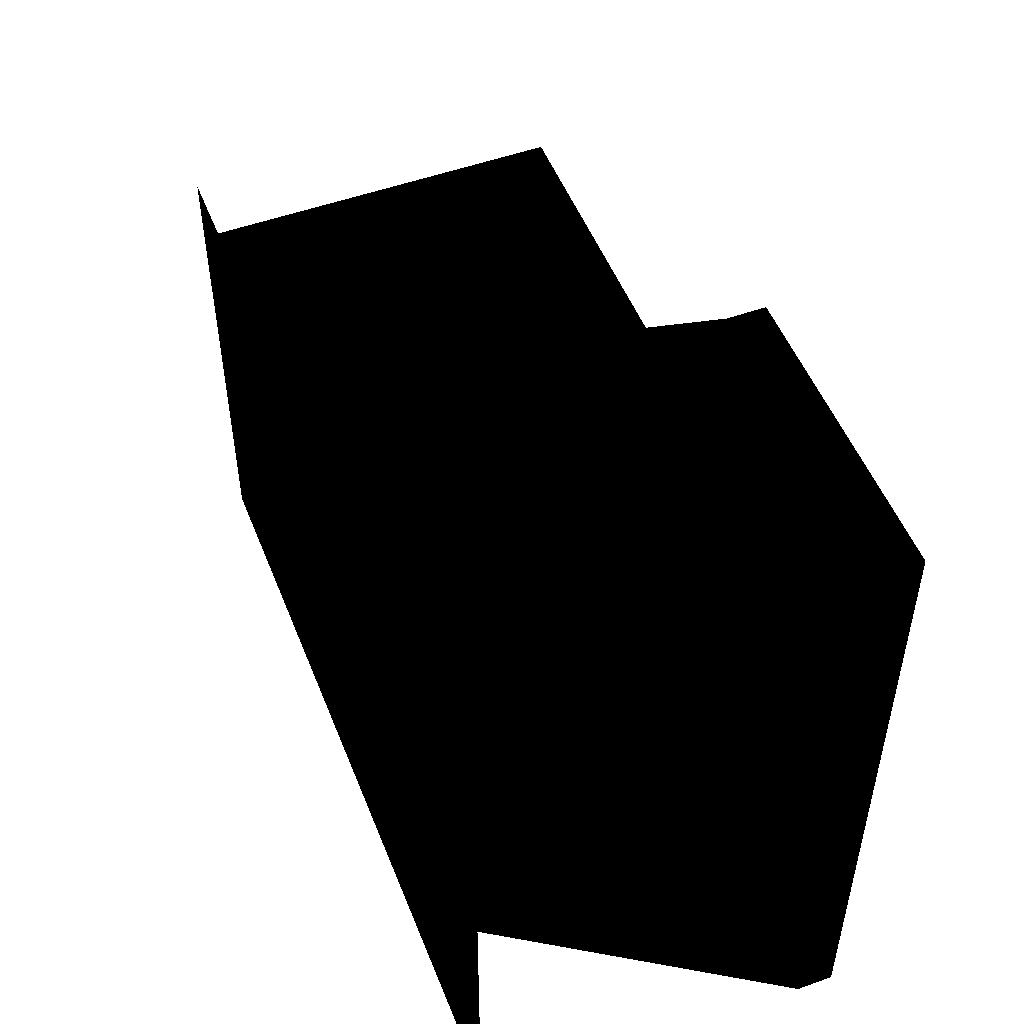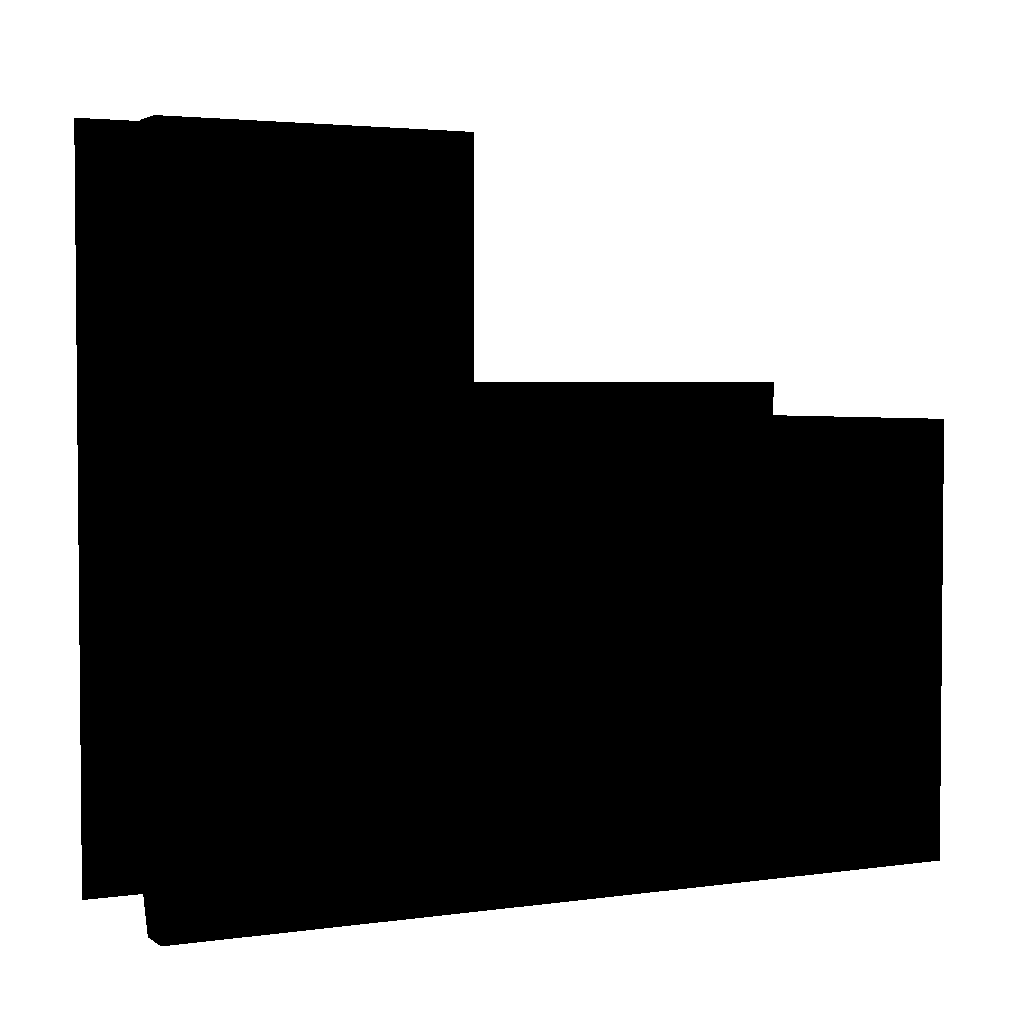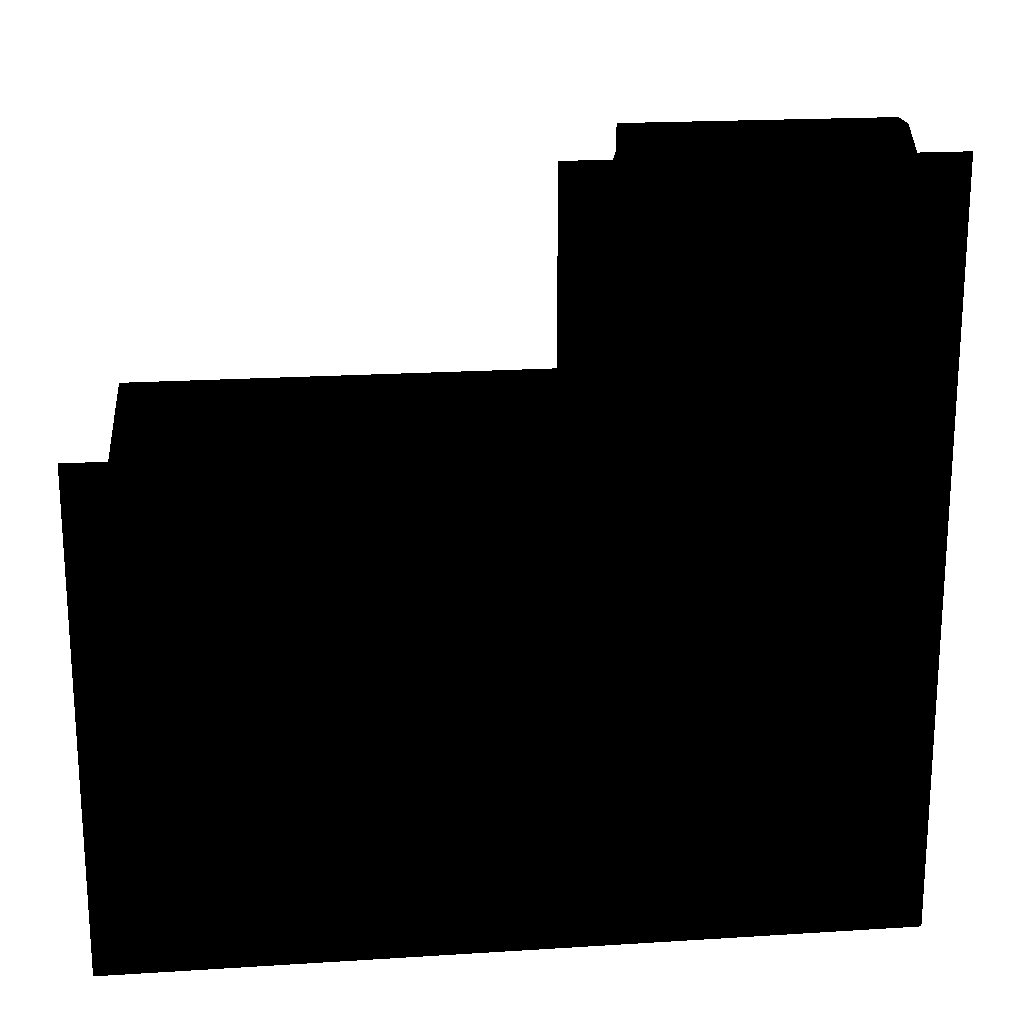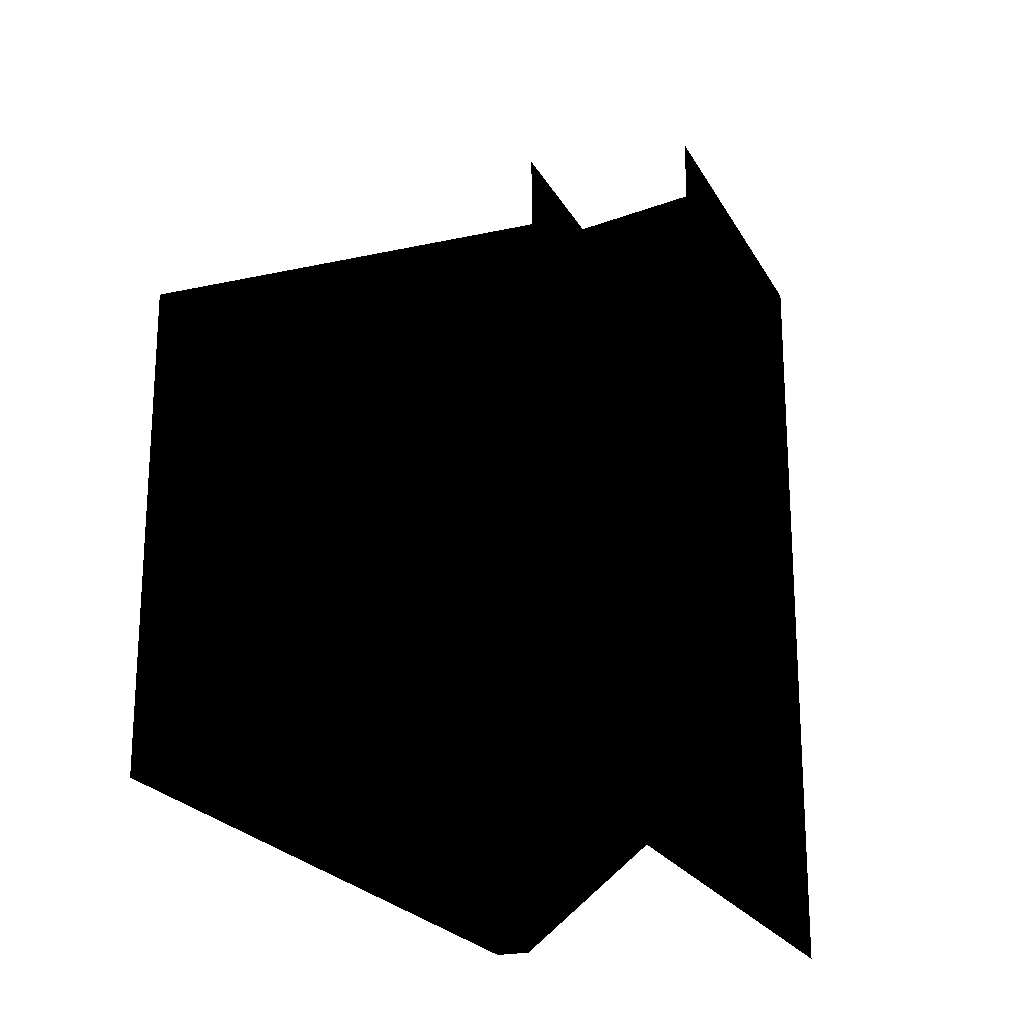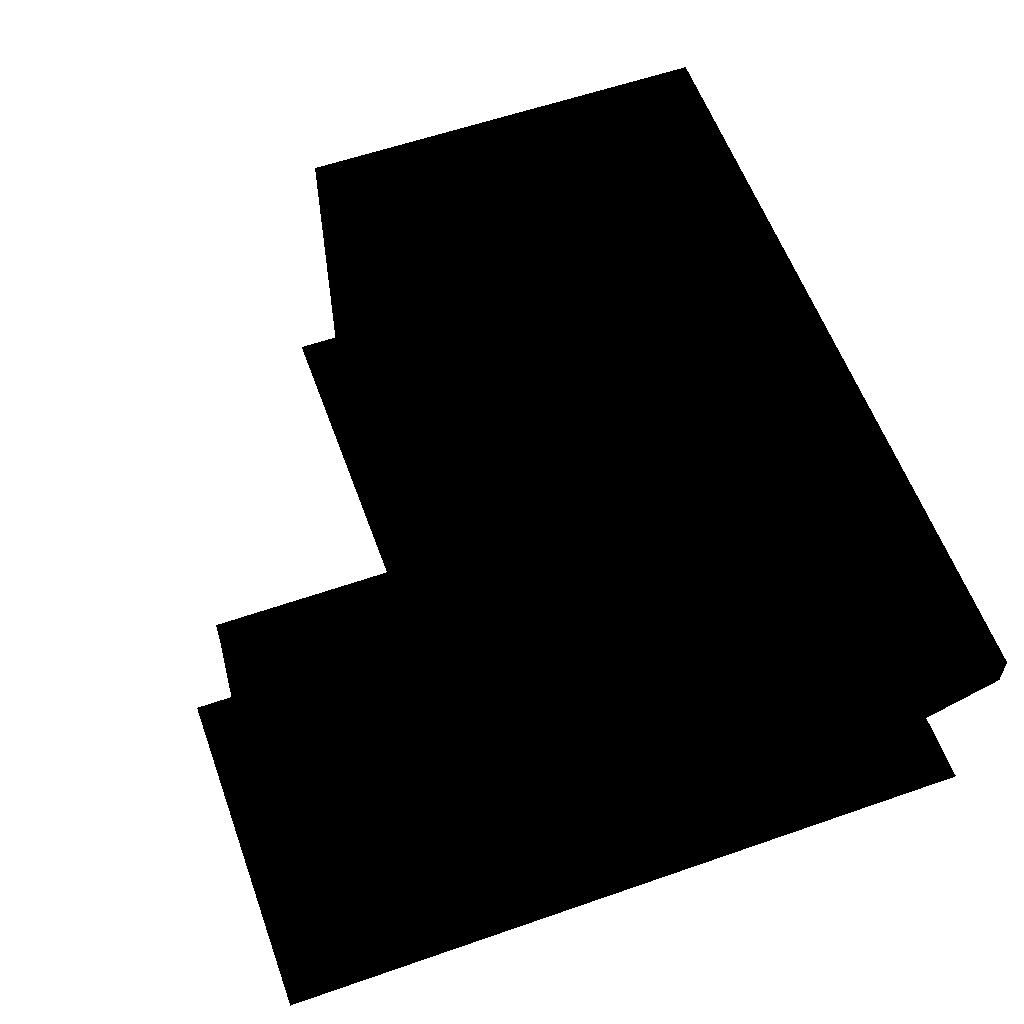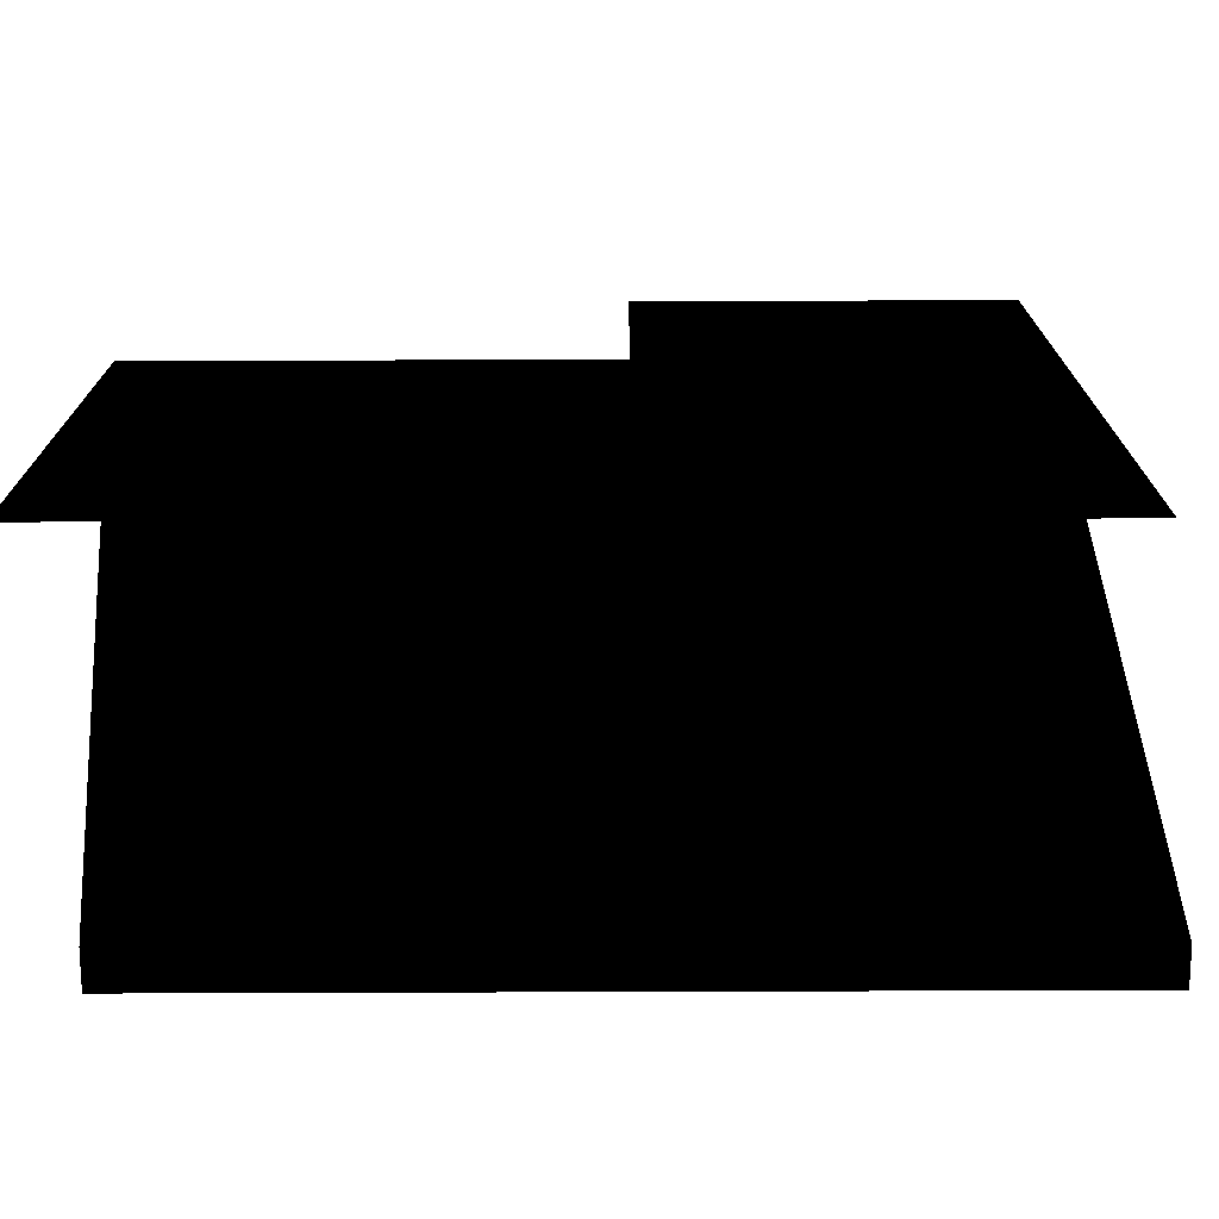
<metadata>
{"format":"obj","ext":"obj","renderer":"f3d","projection":"perspective","resolution":1024,"background":"white","views":[{"elev":51.5,"azim":68.7,"up":"+Z"},{"elev":3.1,"azim":153.6,"up":"+Z"},{"elev":19.8,"azim":-6.7,"up":"+Z"},{"elev":-21.6,"azim":-68.5,"up":"+Z"},{"elev":58.7,"azim":70.2,"up":"+Y"},{"elev":-72.7,"azim":0.2,"up":"+Z"}]}
</metadata>
<code>
o polygon0
g polygon0
v 0 1 4.5
v 5 1 4.5
v 5 1 1
v 0 1 1
v 1.5 6 -5.5
v -5.5 6 -5.5
v -5.5 6 0.5
v 1.5 6 0.5
v 0.5 1 -2.5
v 1.5 5.496 -5.5
v -5.5 5.496 -5.5
v -5.5 1 -2.5
v 1.5 6 4
v 1.5 6 0.5
v 1.5 5.496 0.5
v 1.5 5.496 4
v 0 1 -6
v -6 1 -6
v -6 1 1
v 0 1 1
v 1.5 5.496 -5.5
v -5.5 5.496 -5.5
v -5.5 6 -5.5
v 1.5 6 -5.5
v 1.5 5.496 4
v 1.5 5.496 0.5
v 0.5 1 0.5
v 0.5 1 4
v 5.5 6 0.5
v 5.5 6 4
v 5.5 5.496 4
v 5.5 5.496 0.5
v -5.5 6 0.5
v -5.5 6 -5.5
v -5.5 5.496 -5.5
v -5.5 5.496 0.5
v 5.5 5.496 0.5
v 5.5 5.496 4
v 4.5 1 4
v 4.5 1 0.5
v -5.5 5.496 0.5
v -5.5 5.496 -5.5
v -5.5 1 -2.5
v -5.5 1 0.5
v 5.5 6 0.5
v 5.5 6 -5.5
v 1.5 6 -5.5
v 1.5 6 0.5
v 5.5 5.496 -5.5
v 5.5 6 -5.5
v 5.5 6 0.5
v 5.5 5.496 0.5
v 1.5 5.496 0.5
v 1.5 6 0.5
v -5.5 6 0.5
v -5.5 5.496 0.5
v 5.5 5.496 -5.5
v 1.5 5.496 -5.5
v 0.5 1 -2.5
v 4.5 1 -2.5
v 5.5 5.496 4
v 5.5 6 4
v 1.5 6 4
v 1.5 5.496 4
v 4.5 1 -2.5
v 5.5 5.496 -5.5
v 5.5 5.496 0.5
v 4.5 1 0.5
v 0.5 1 0.5
v 1.5 5.496 0.5
v -5.5 5.496 0.5
v -5.5 1 0.5
v 5 1 -6
v 0 1 -6
v 0 1 1
v 5 1 1
v 5.5 6 -5.5
v 5.5 5.496 -5.5
v 1.5 5.496 -5.5
v 1.5 6 -5.5
v 5.5 6 4
v 5.5 6 0.5
v 1.5 6 0.5
v 1.5 6 4
v 4.5 1 4
v 5.5 5.496 4
v 1.5 5.496 4
v 0.5 1 4
f 1 2 3
f 3 4 1
f 5 6 7
f 7 8 5
f 9 10 11
f 11 12 9
f 13 14 15
f 15 16 13
f 17 18 19
f 19 20 17
f 21 22 23
f 23 24 21
f 25 26 27
f 27 28 25
f 29 30 31
f 31 32 29
f 33 34 35
f 35 36 33
f 37 38 39
f 39 40 37
f 41 42 43
f 43 44 41
f 45 46 47
f 47 48 45
f 49 50 51
f 51 52 49
f 53 54 55
f 55 56 53
f 57 58 59
f 59 60 57
f 61 62 63
f 63 64 61
f 65 66 67
f 67 68 65
f 69 70 71
f 71 72 69
f 73 74 75
f 75 76 73
f 77 78 79
f 79 80 77
f 81 82 83
f 83 84 81
f 85 86 87
f 87 88 85

</code>
